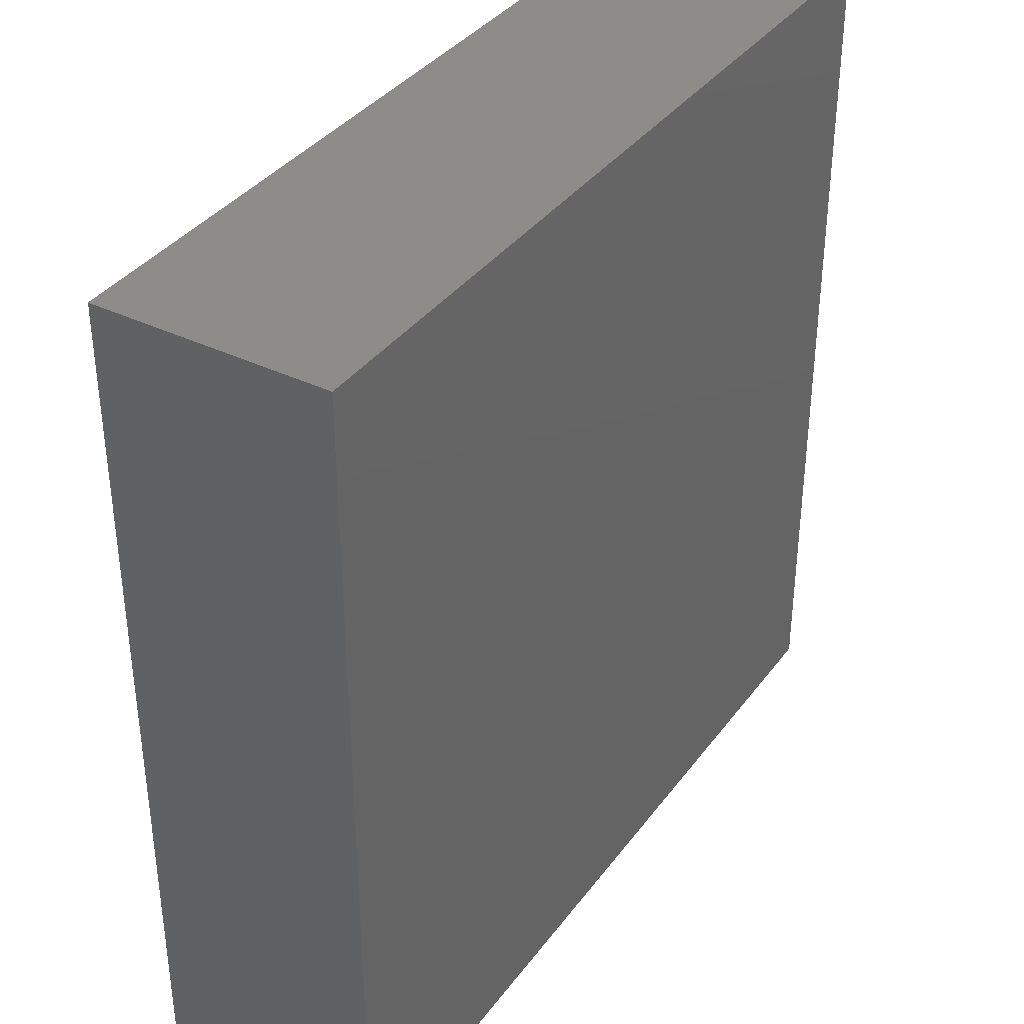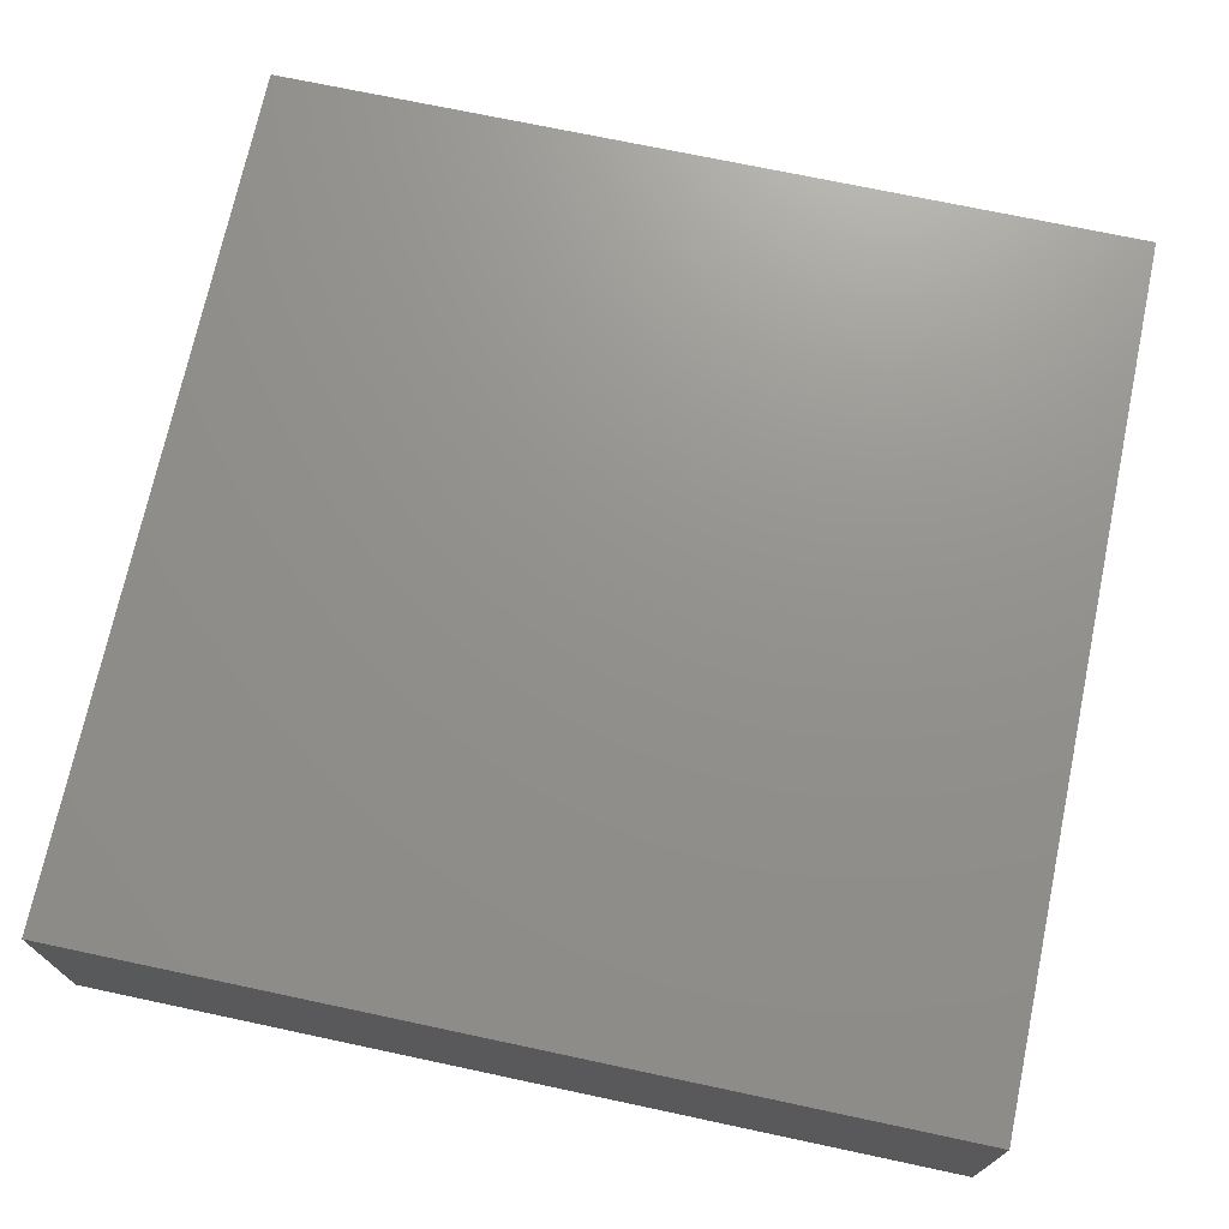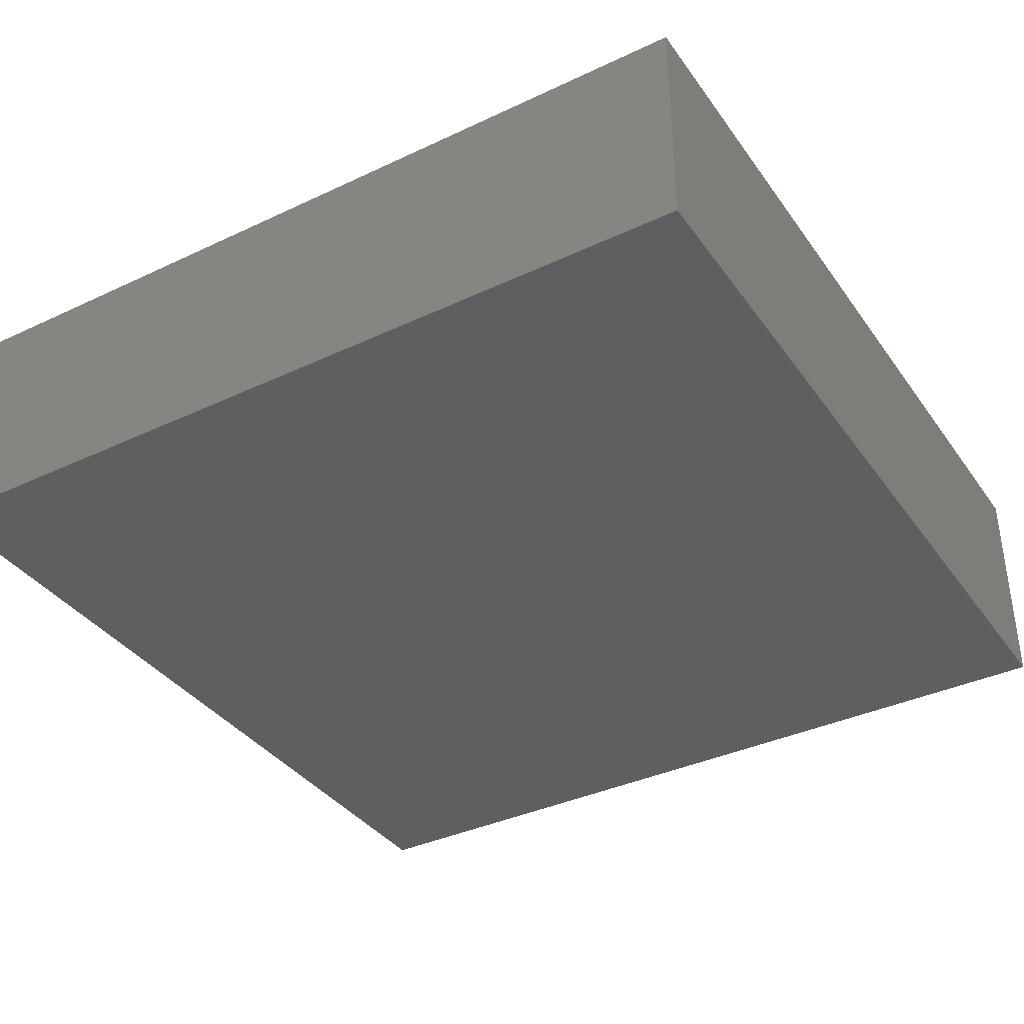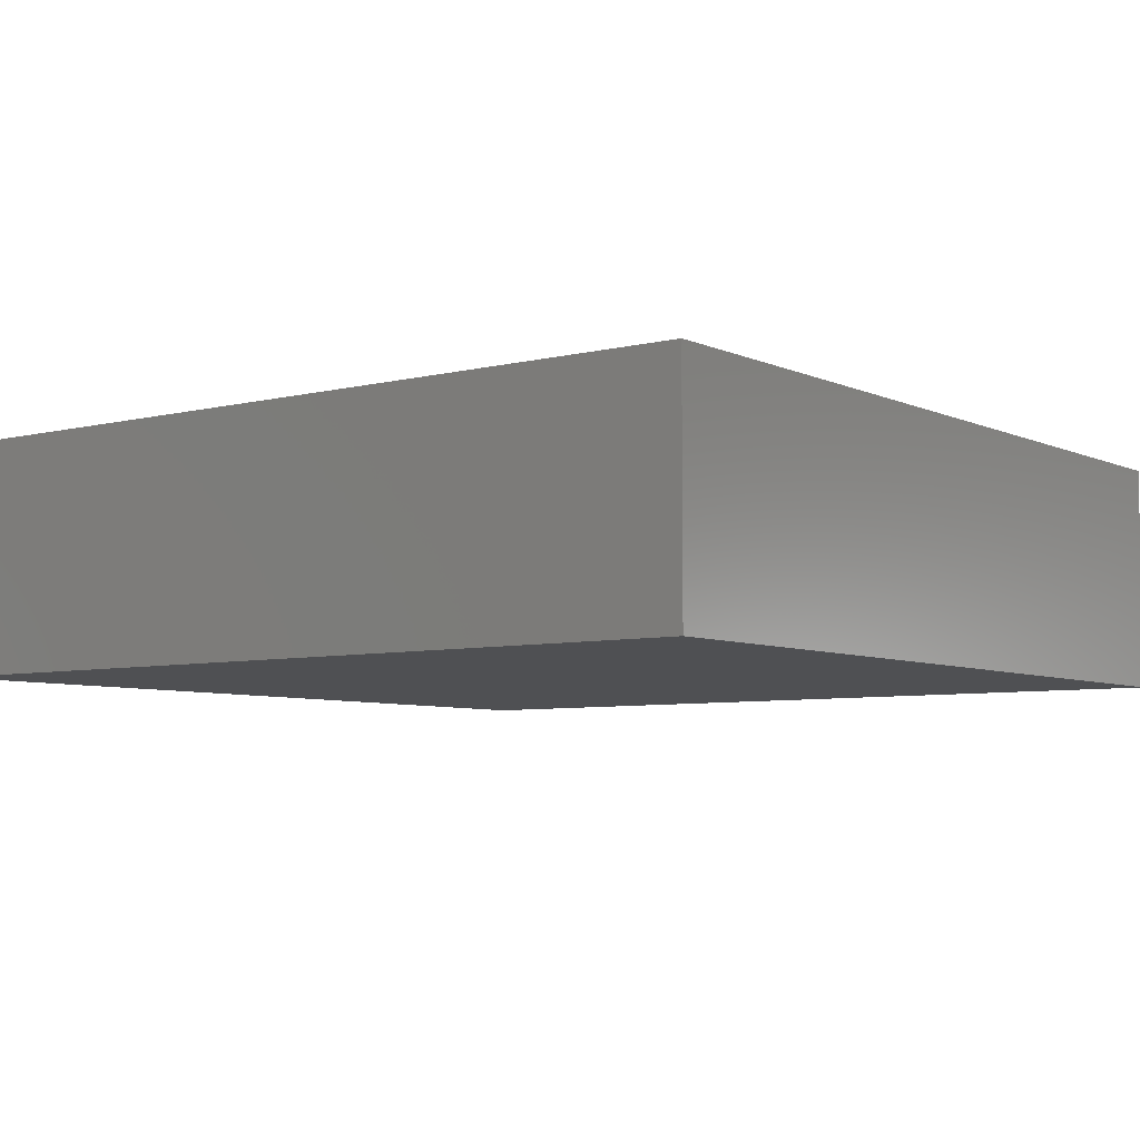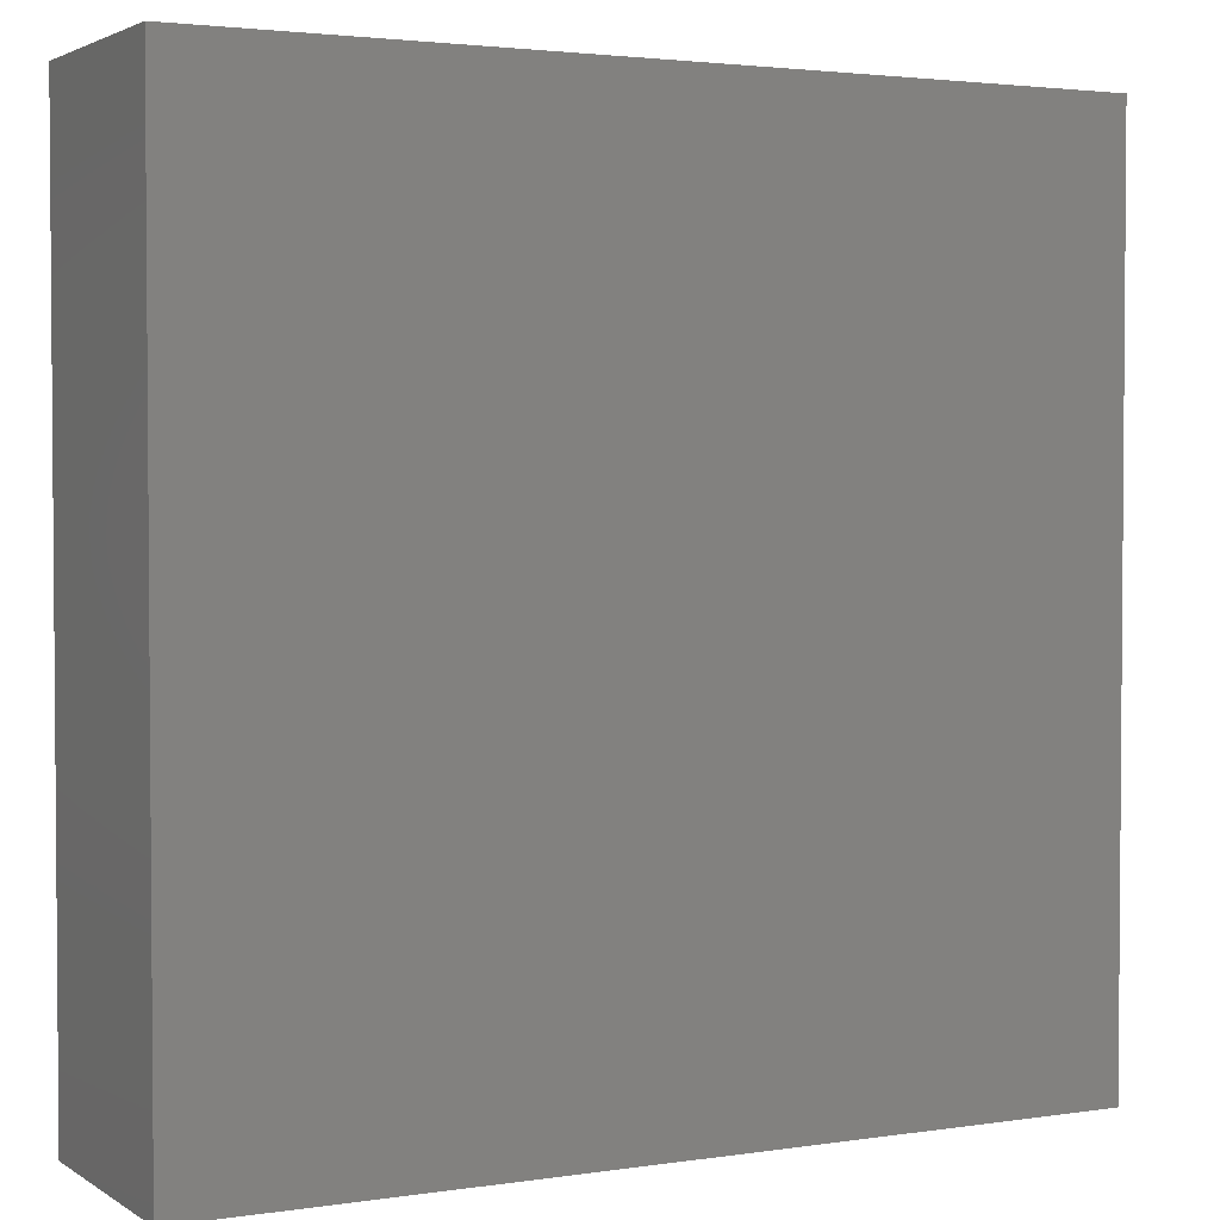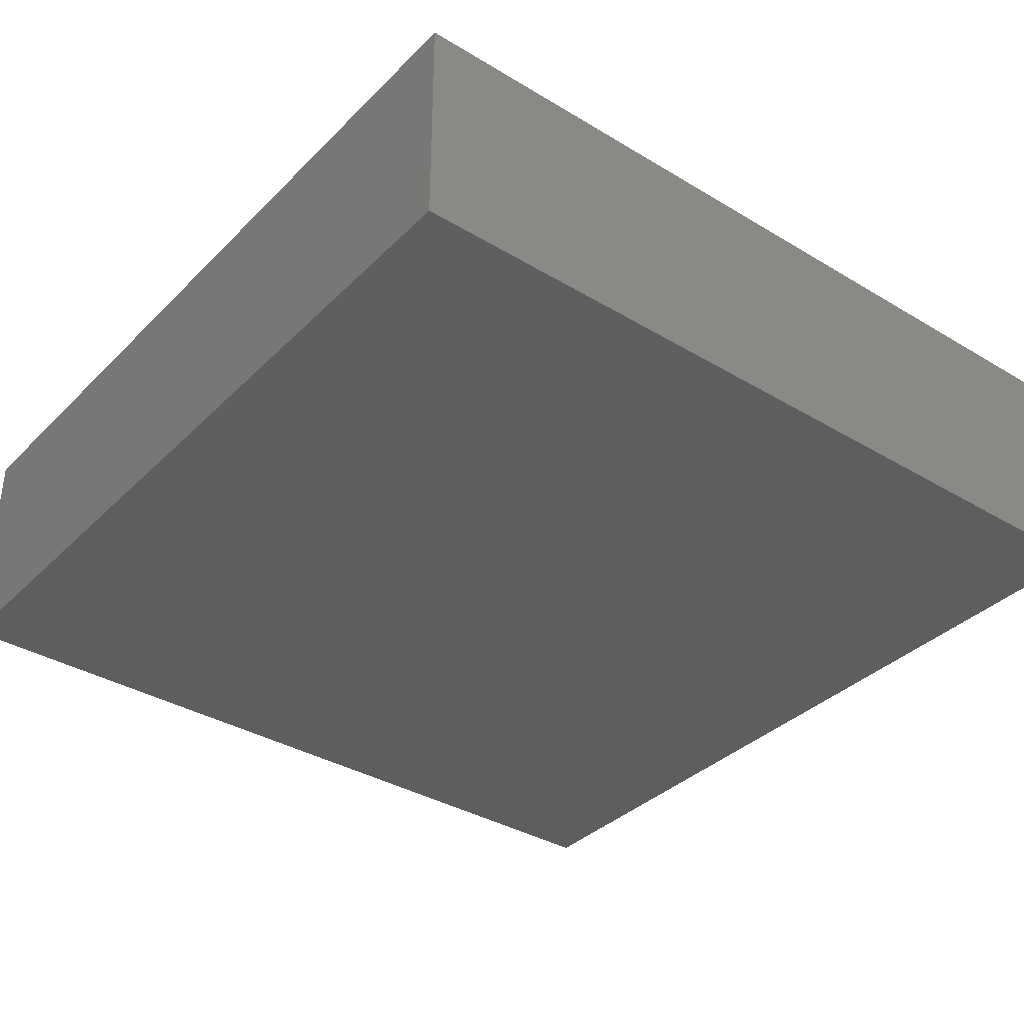
<metadata>
{"format":"stl","ext":"stl","renderer":"f3d","projection":"perspective","resolution":1024,"background":"white","views":[{"elev":37.0,"azim":-58.0,"up":"+Z"},{"elev":71.9,"azim":12.0,"up":"+Y"},{"elev":-37.1,"azim":-148.8,"up":"+Y"},{"elev":-6.1,"azim":36.9,"up":"+Y"},{"elev":2.7,"azim":152.4,"up":"+Z"},{"elev":-36.0,"azim":-128.2,"up":"+Y"}]}
</metadata>
<code>
# stl→obj: 8 verts, 12 faces
v 0 4 -5
v 0 0 10
v 0 4 10
v 0 0 -5
v 15 0 10
v 15 4 10
v 15 0 -5
v 15 4 -5
f 1 2 3
f 1 4 2
f 3 5 6
f 3 2 5
f 6 7 8
f 6 5 7
f 8 4 1
f 8 7 4
f 3 8 1
f 6 8 3
f 2 4 7
f 5 2 7

</code>
